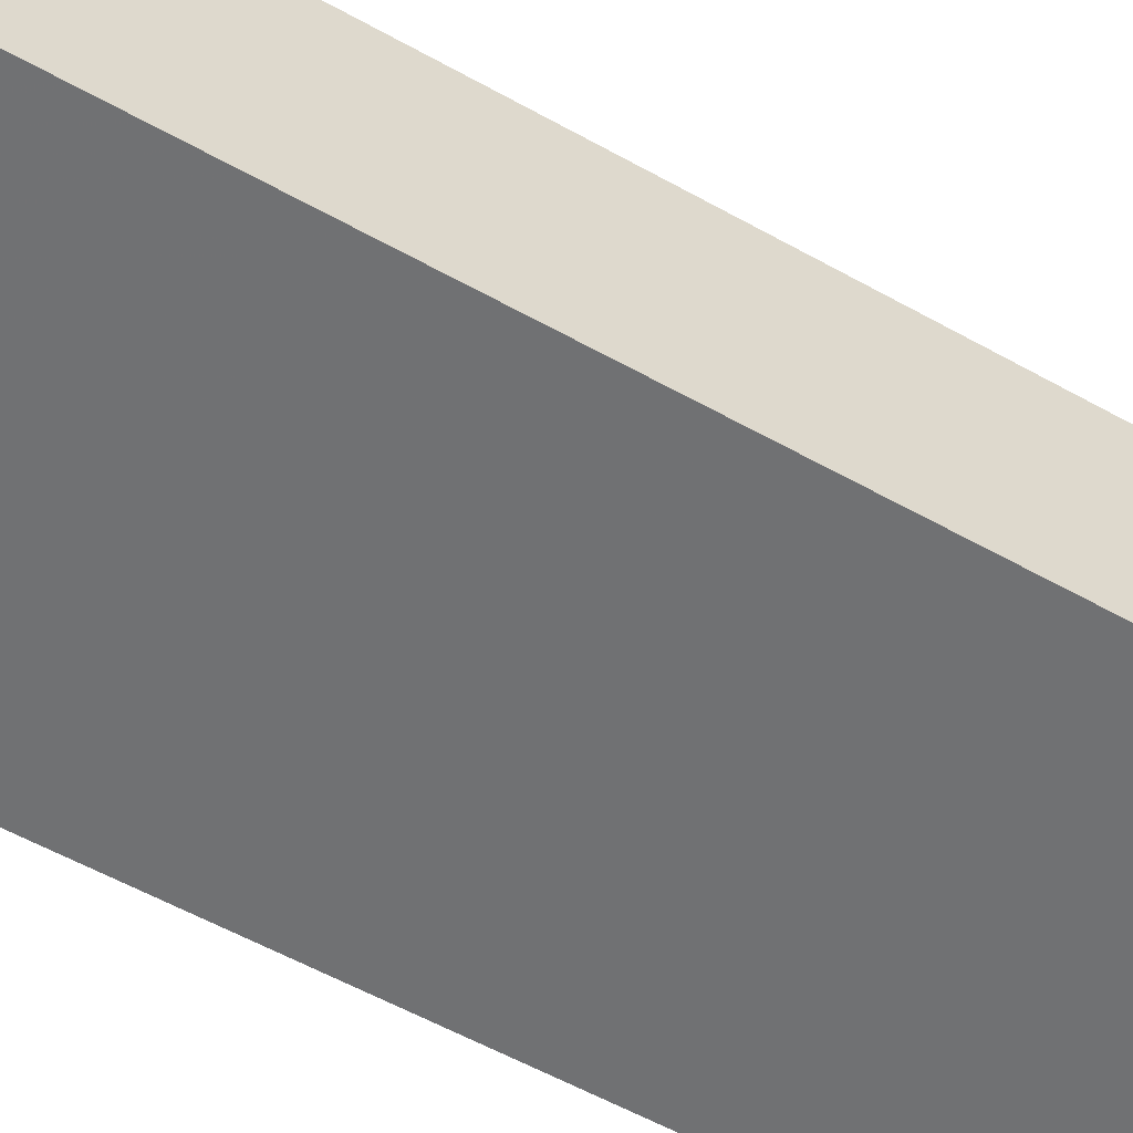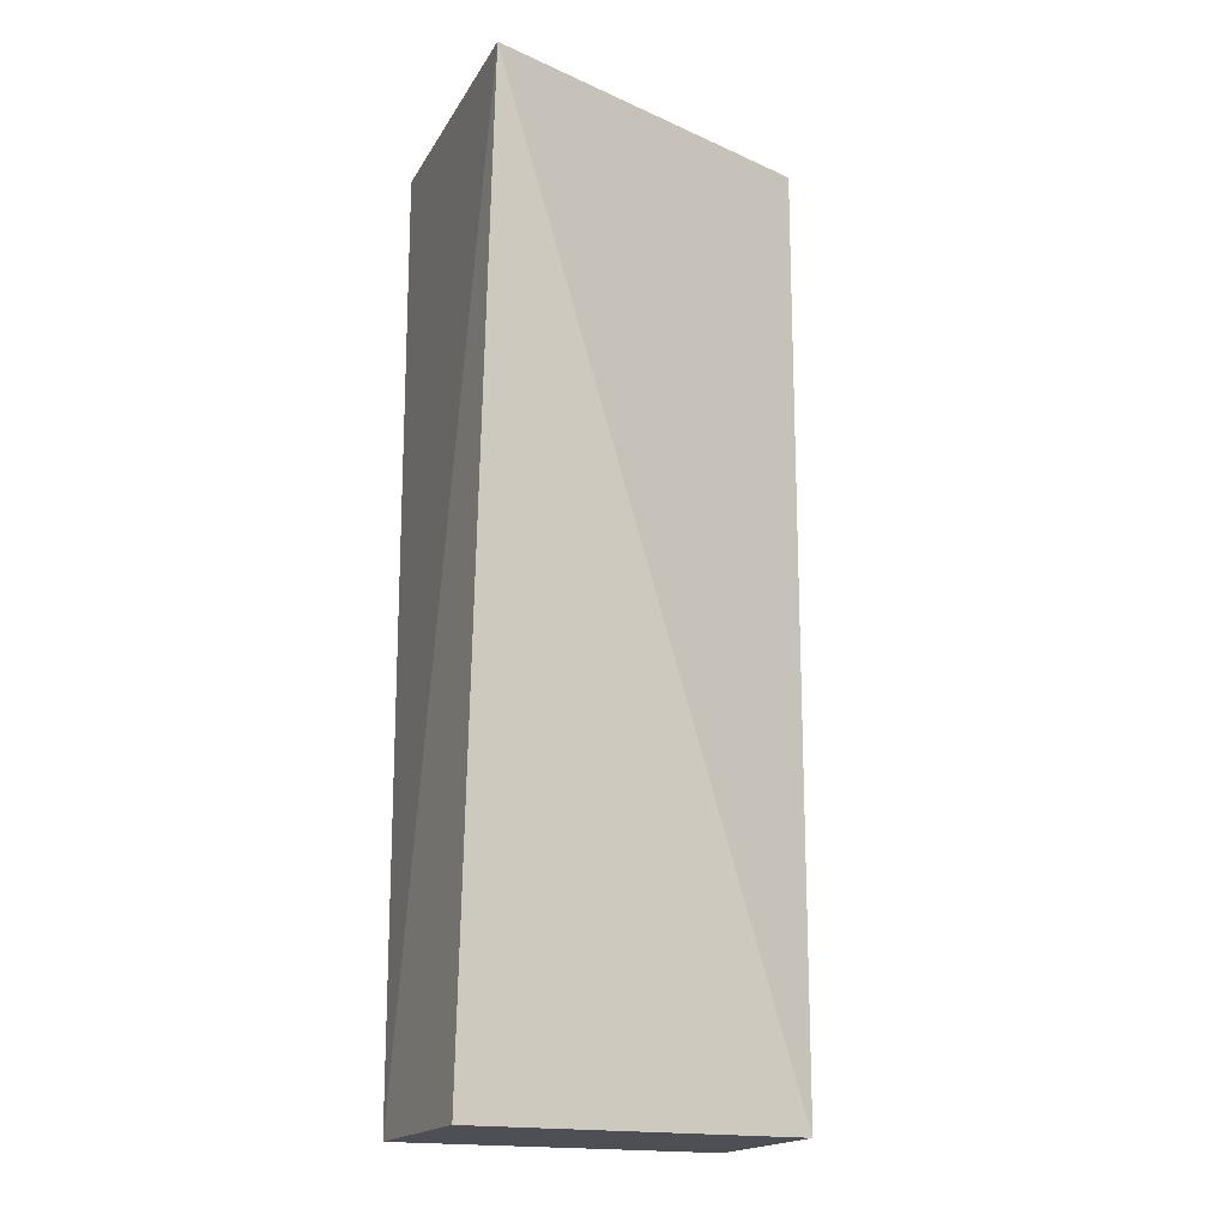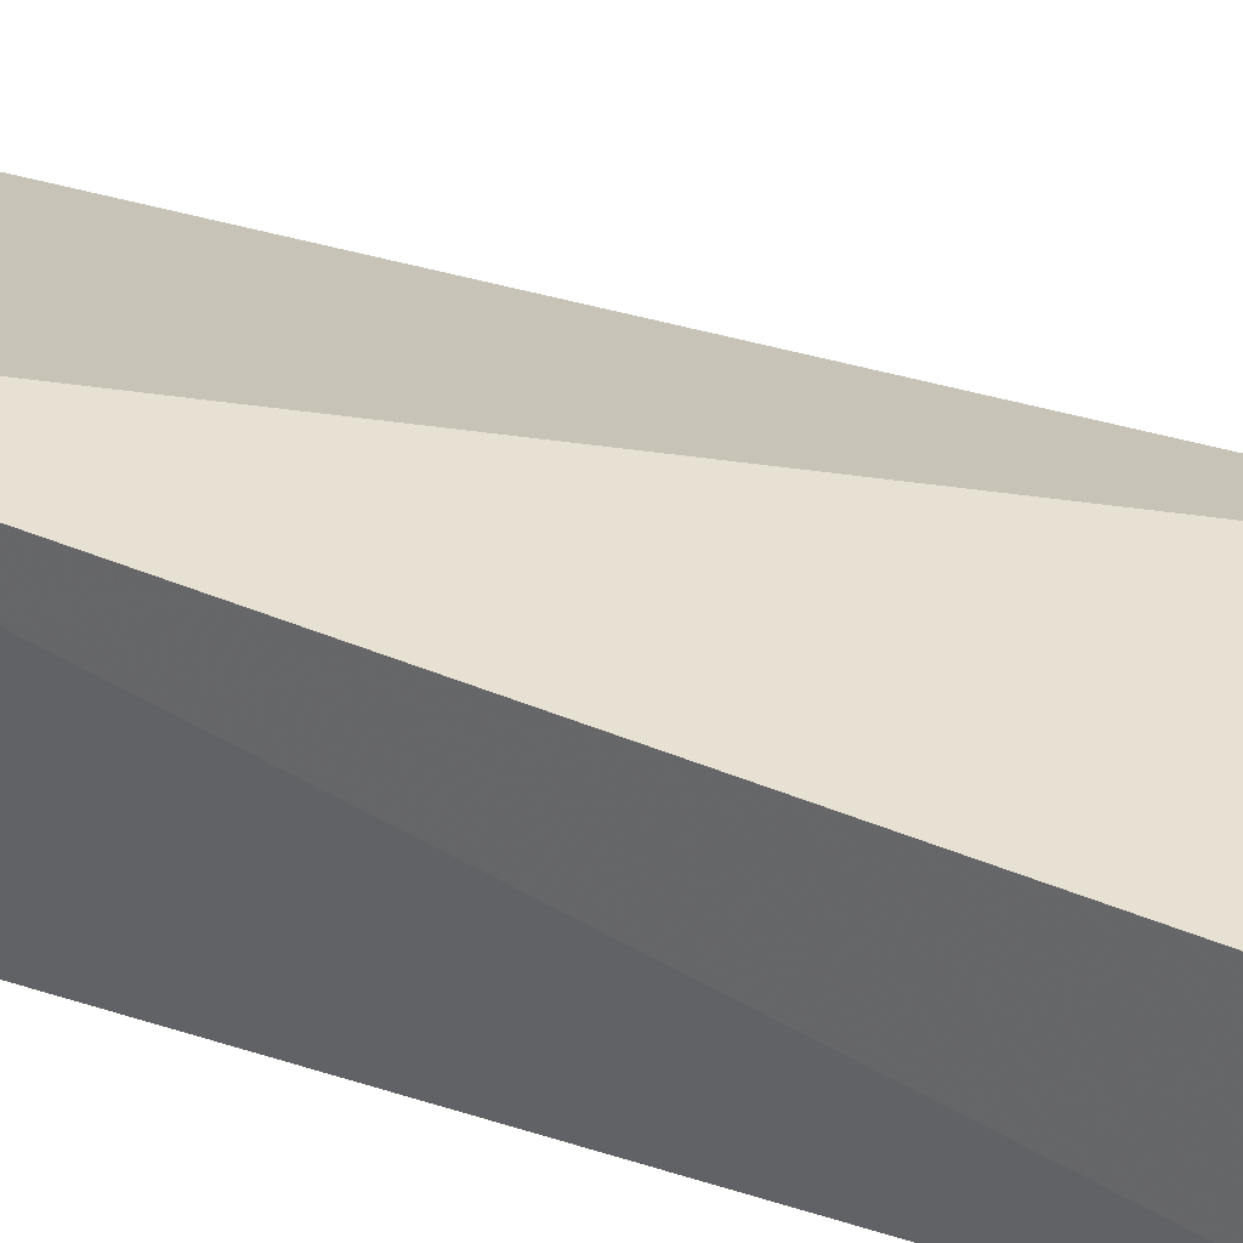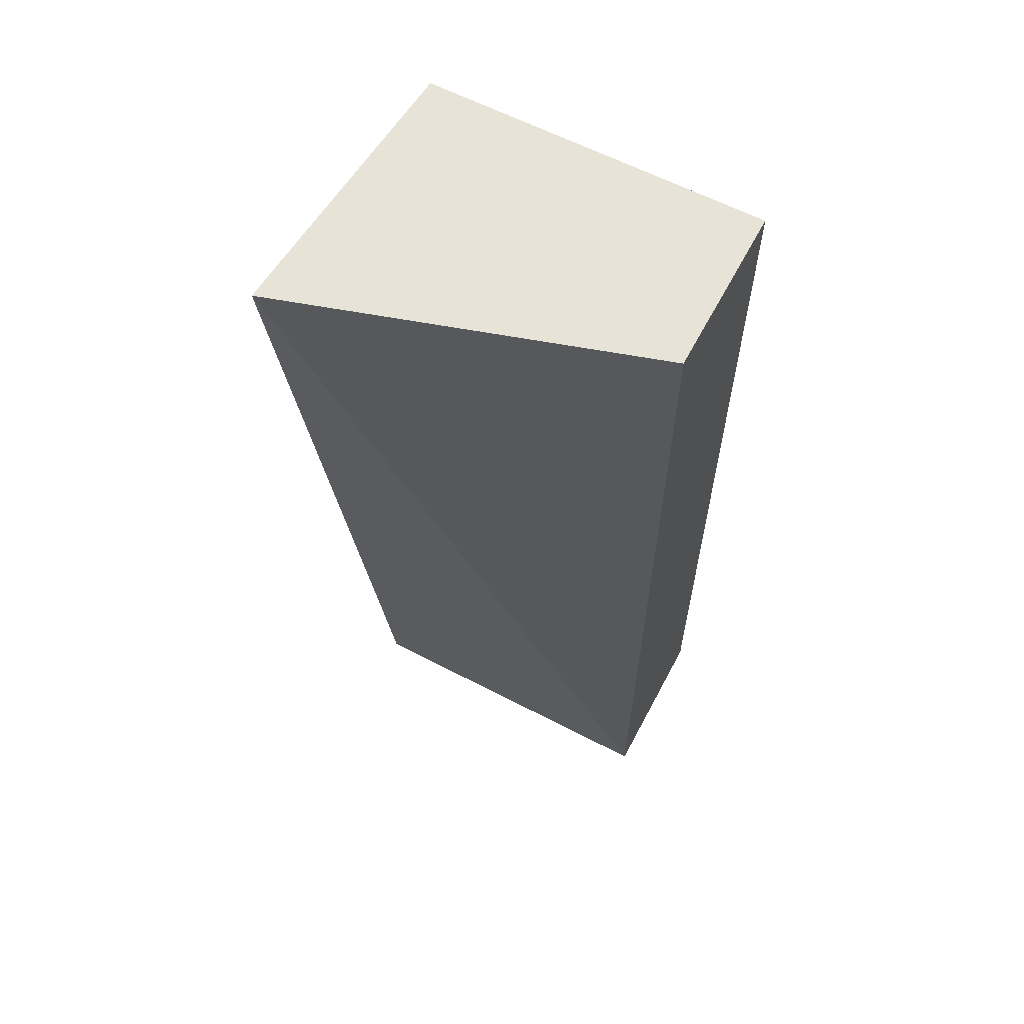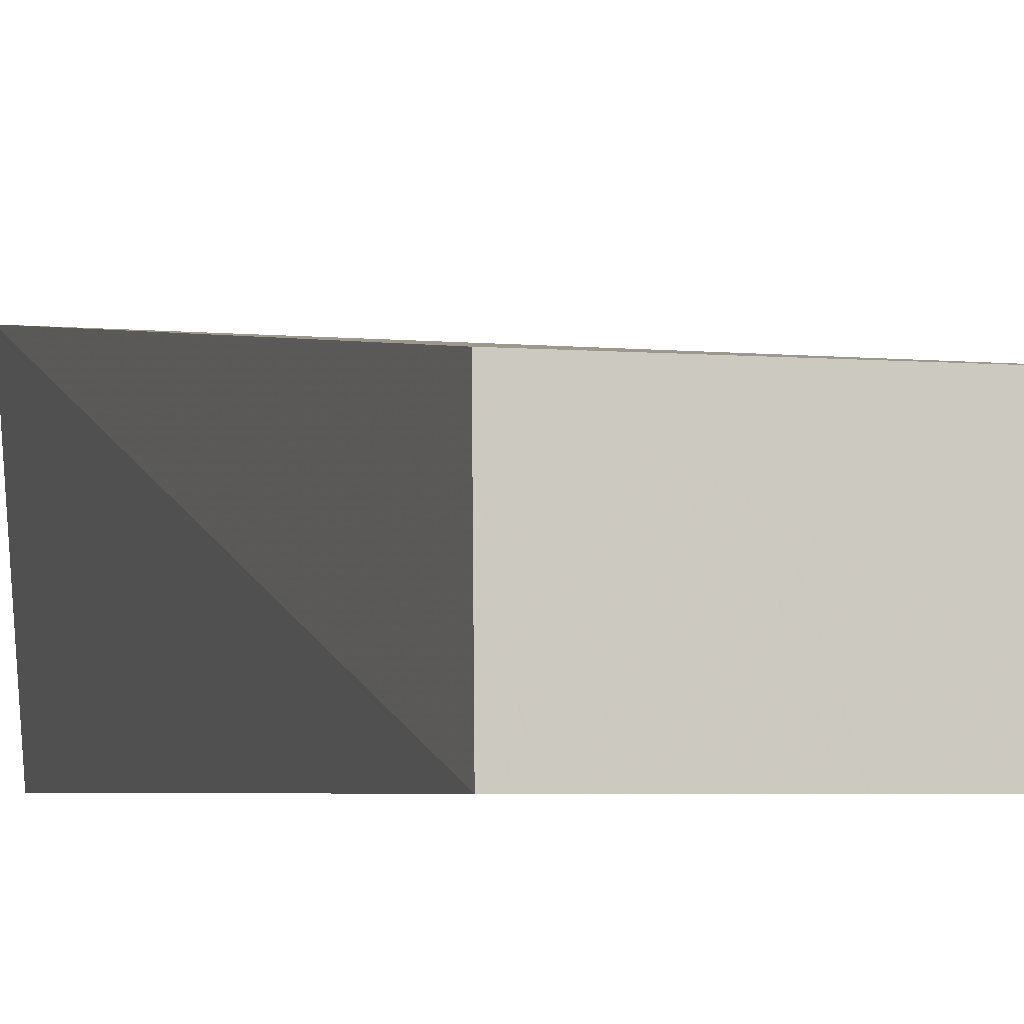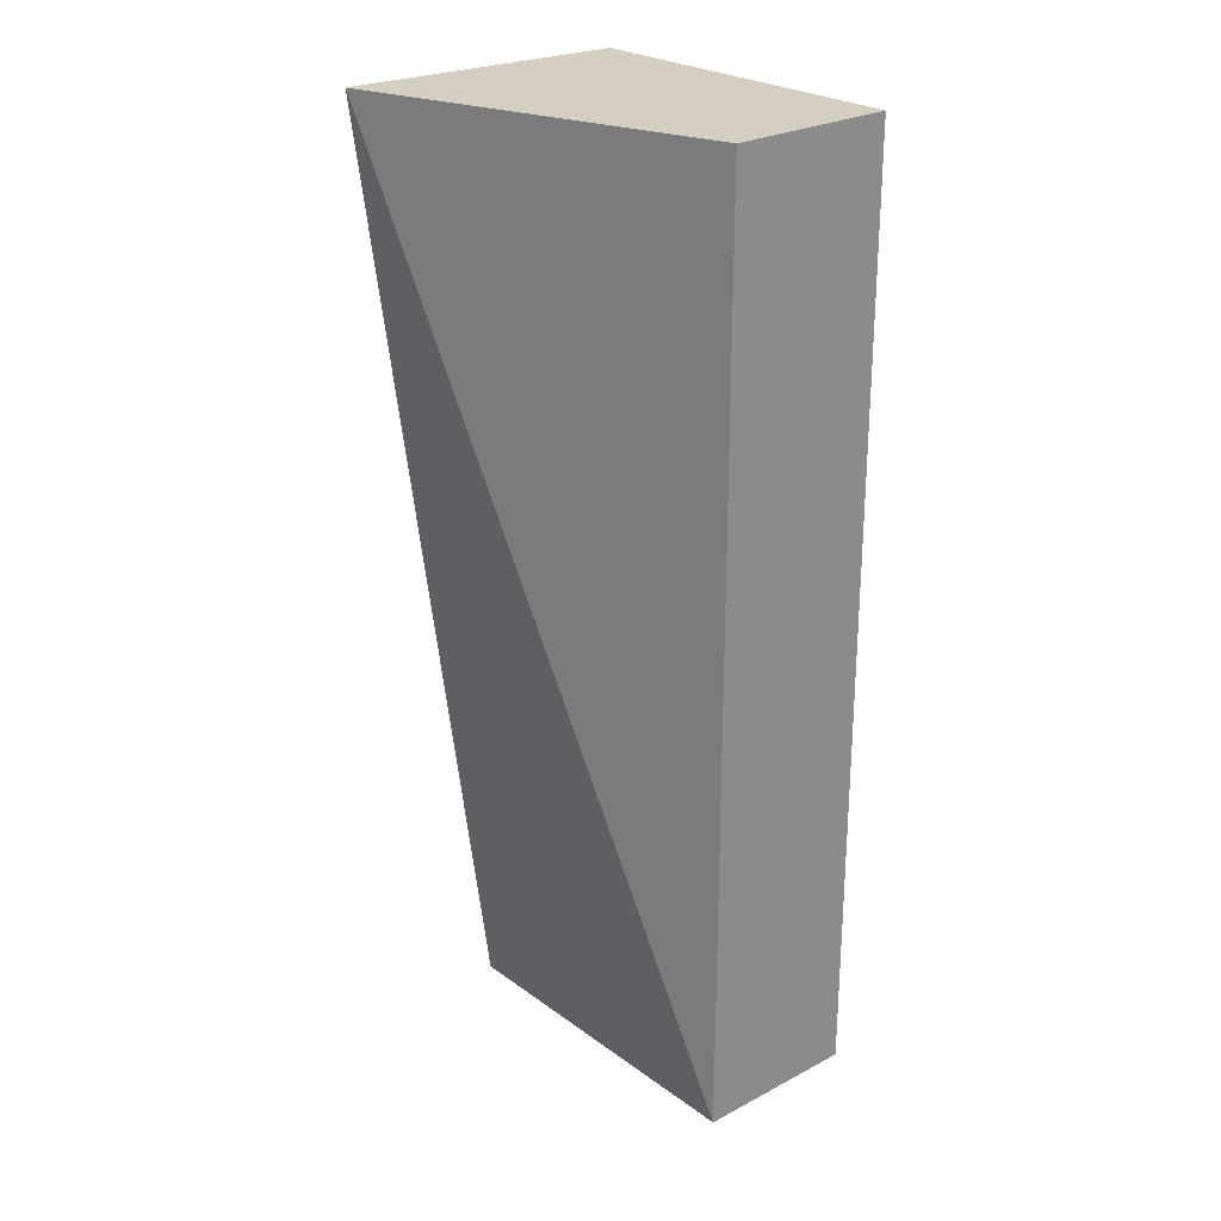
<metadata>
{"format":"obj","ext":"obj","renderer":"f3d","projection":"perspective","resolution":1024,"background":"white","views":[{"elev":-55.3,"azim":-120.8,"up":"+Y"},{"elev":-16.8,"azim":154.9,"up":"+Z"},{"elev":35.0,"azim":113.4,"up":"+Y"},{"elev":61.8,"azim":-152.2,"up":"+Z"},{"elev":-4.0,"azim":162.9,"up":"+Y"},{"elev":25.6,"azim":-131.4,"up":"+Z"}]}
</metadata>
<code>
v 0.0045 0.01892 -0.1591
v 0.00445 0.01859 -0.4954
v 0.012 0.1193 -0.159
v 0.004444 0.07916 -0.4938
v -0.1168 0.07915 -0.4944
v -0.1168 0.0186 -0.4961
v -0.1167 0.07952 -0.1591
v -0.1167 0.01892 -0.1591
f 1 2 3
f 3 2 4
f 5 3 4
f 6 5 4
f 6 4 2
f 7 3 5
f 8 1 3
f 8 3 7
f 8 6 2
f 8 2 1
f 8 7 5
f 8 5 6

</code>
